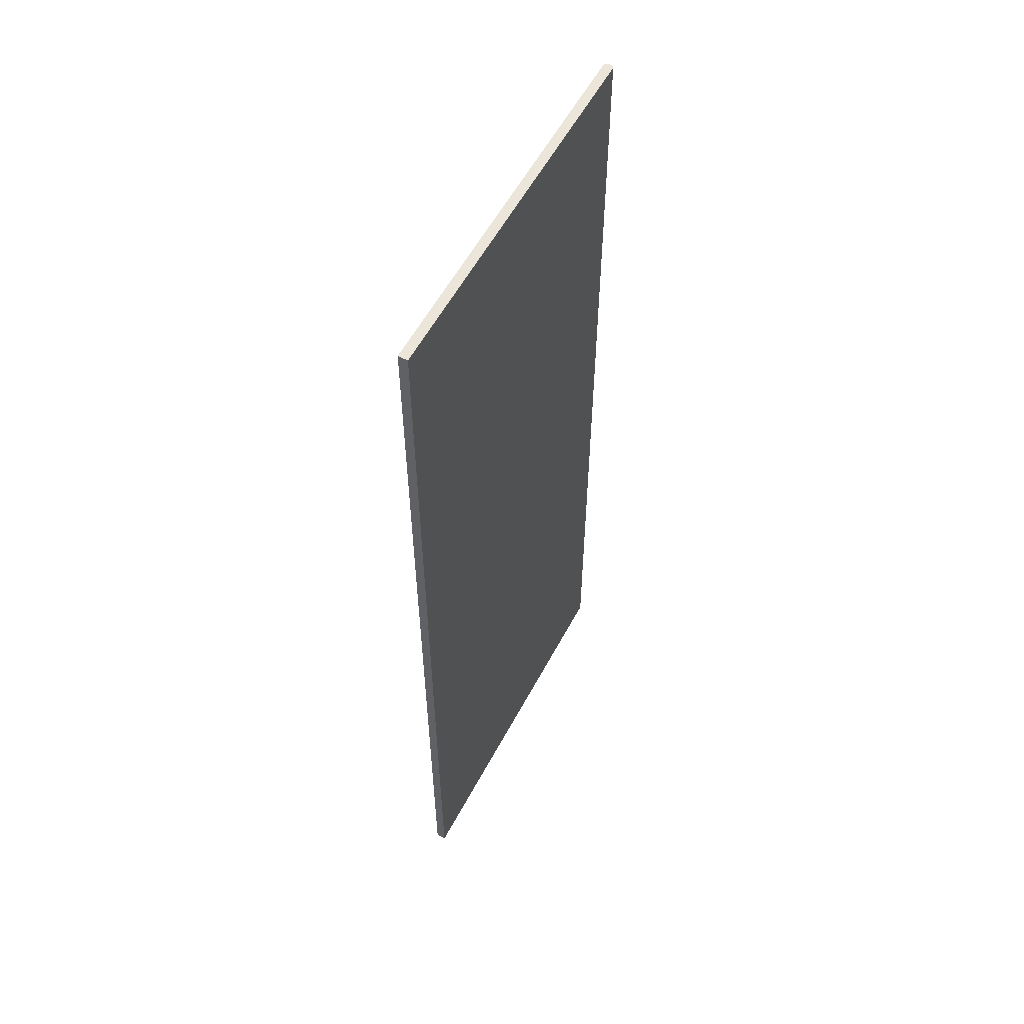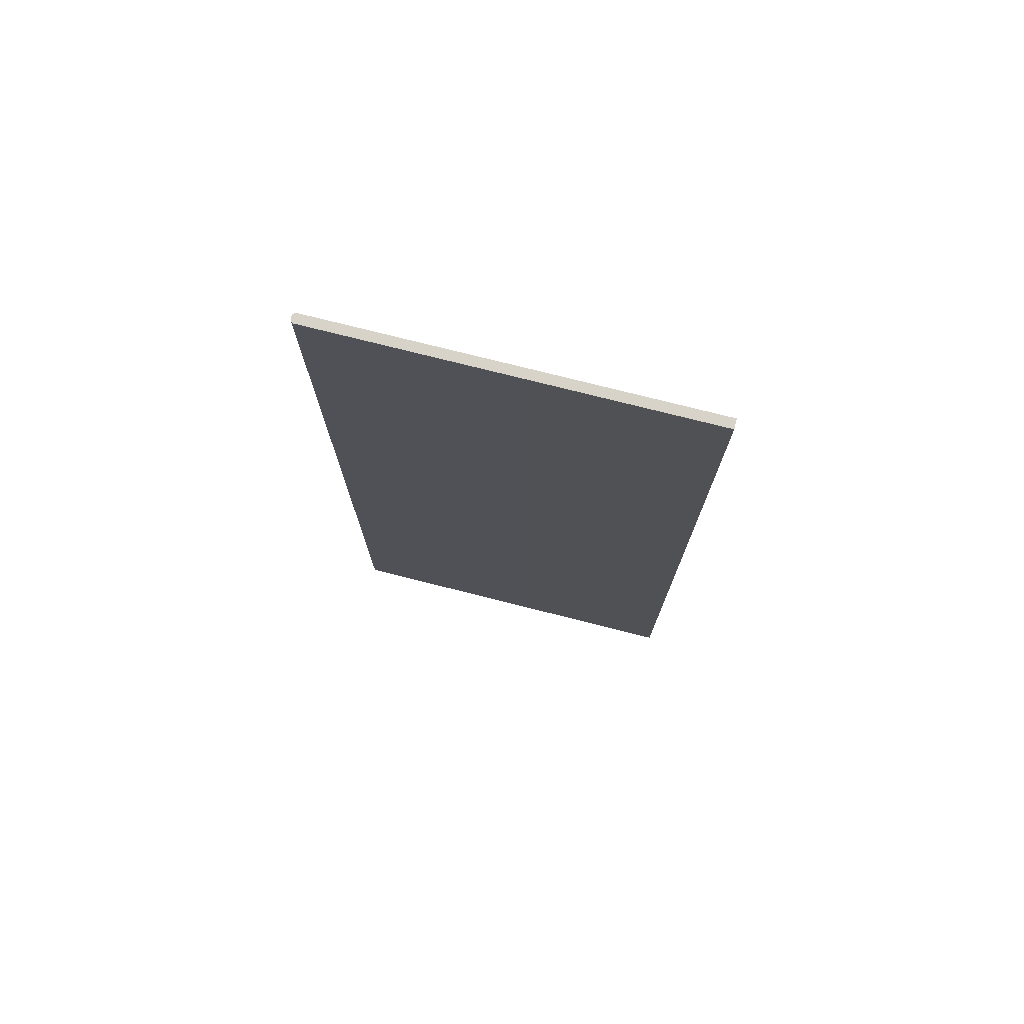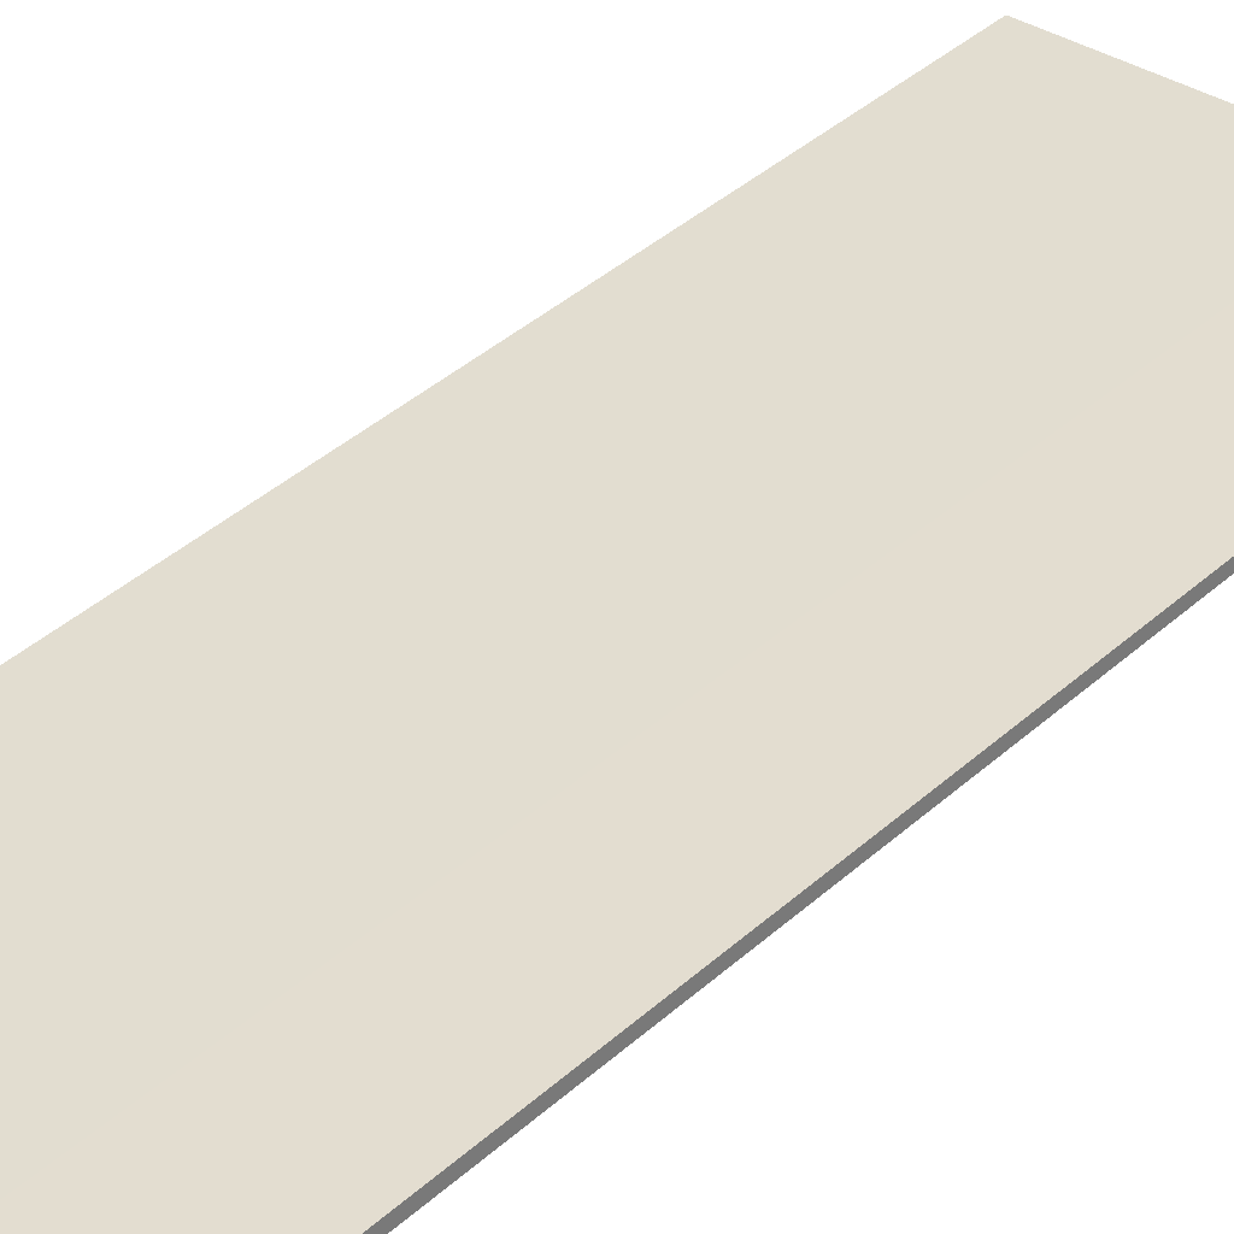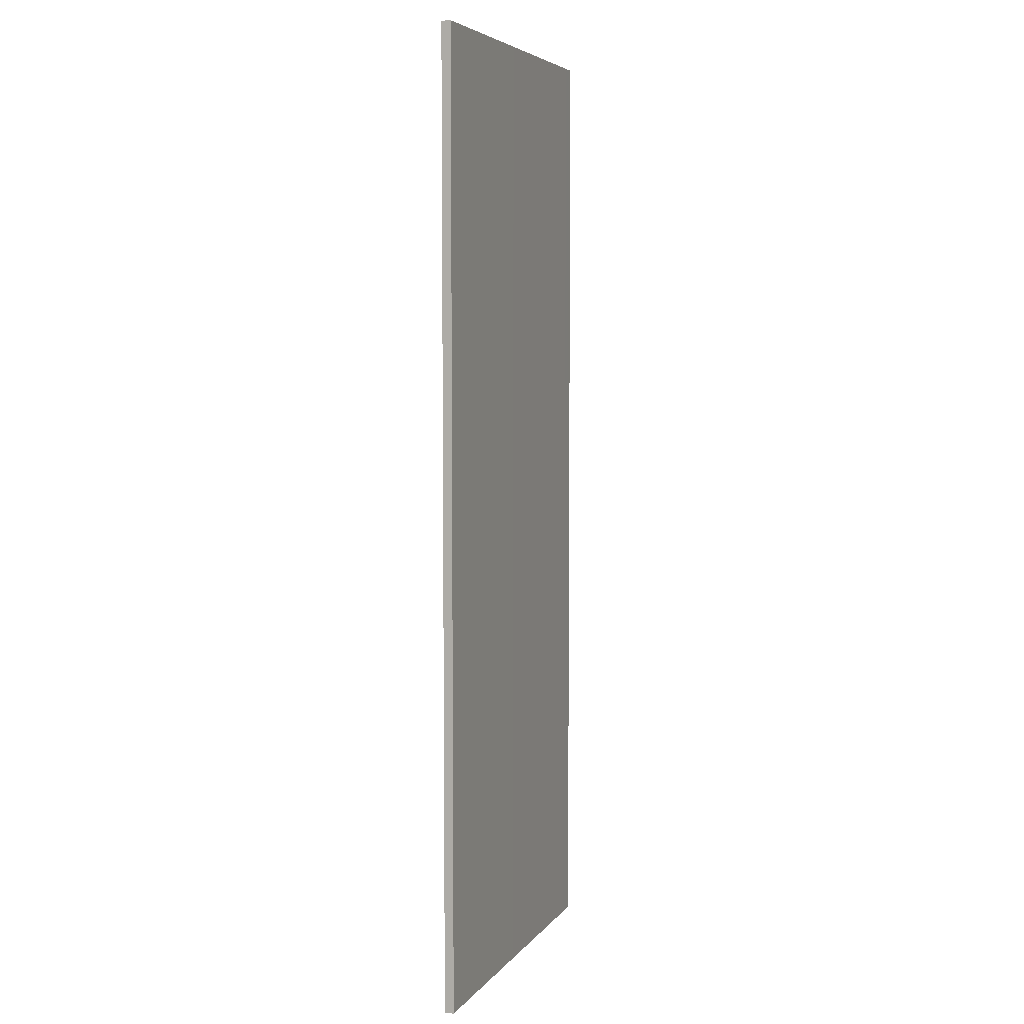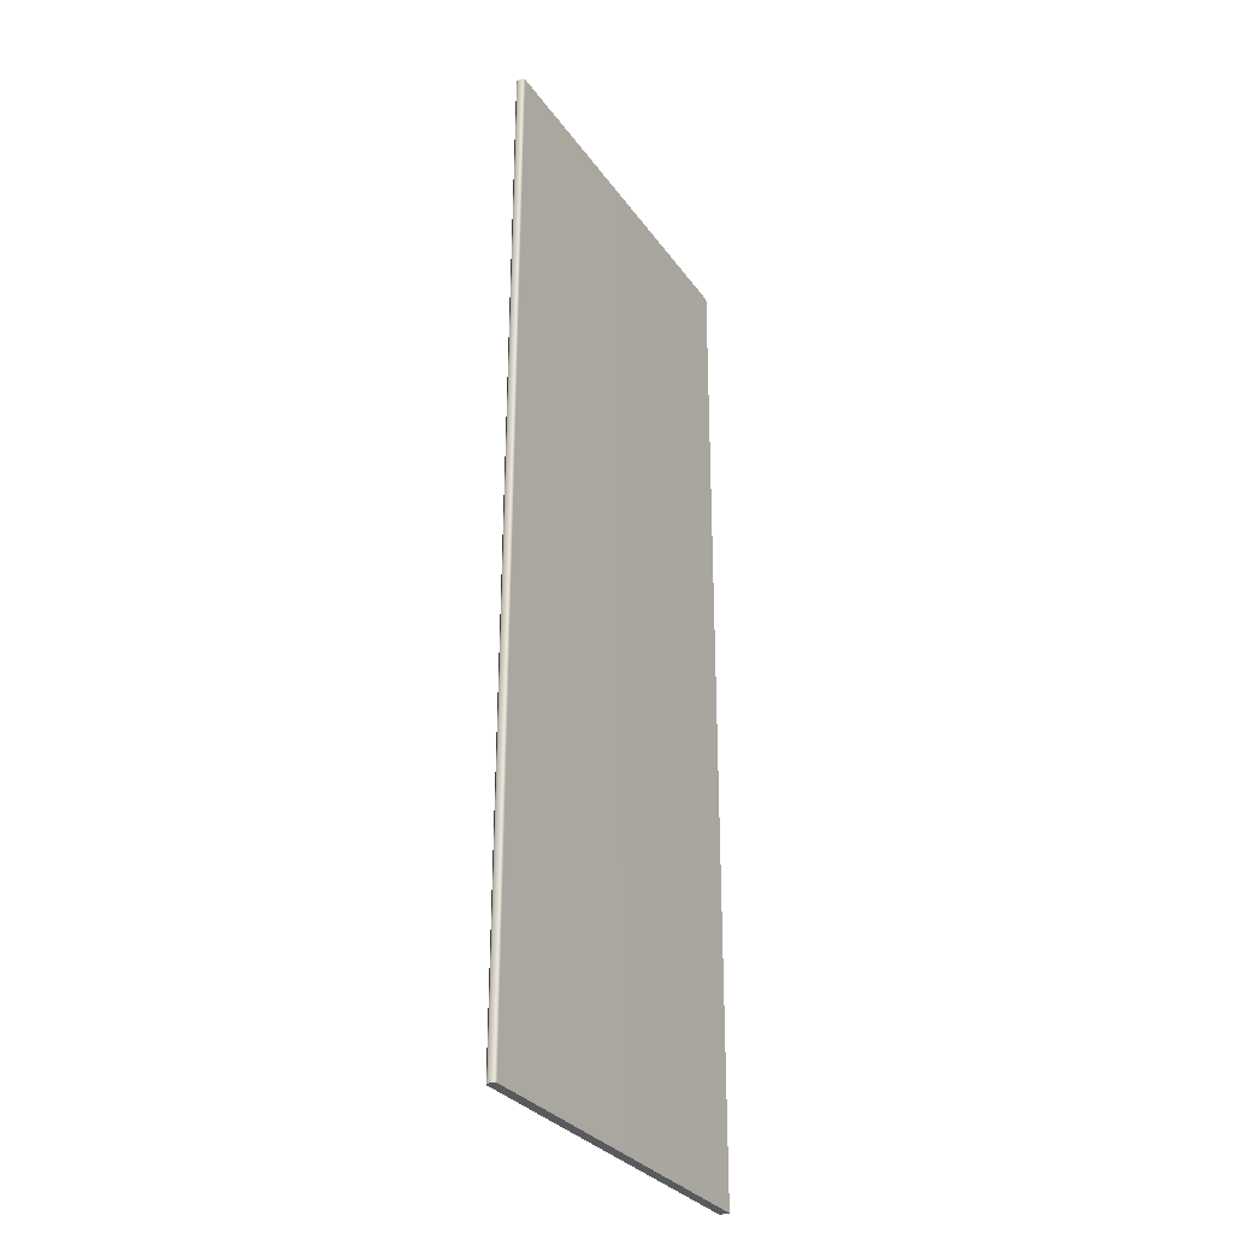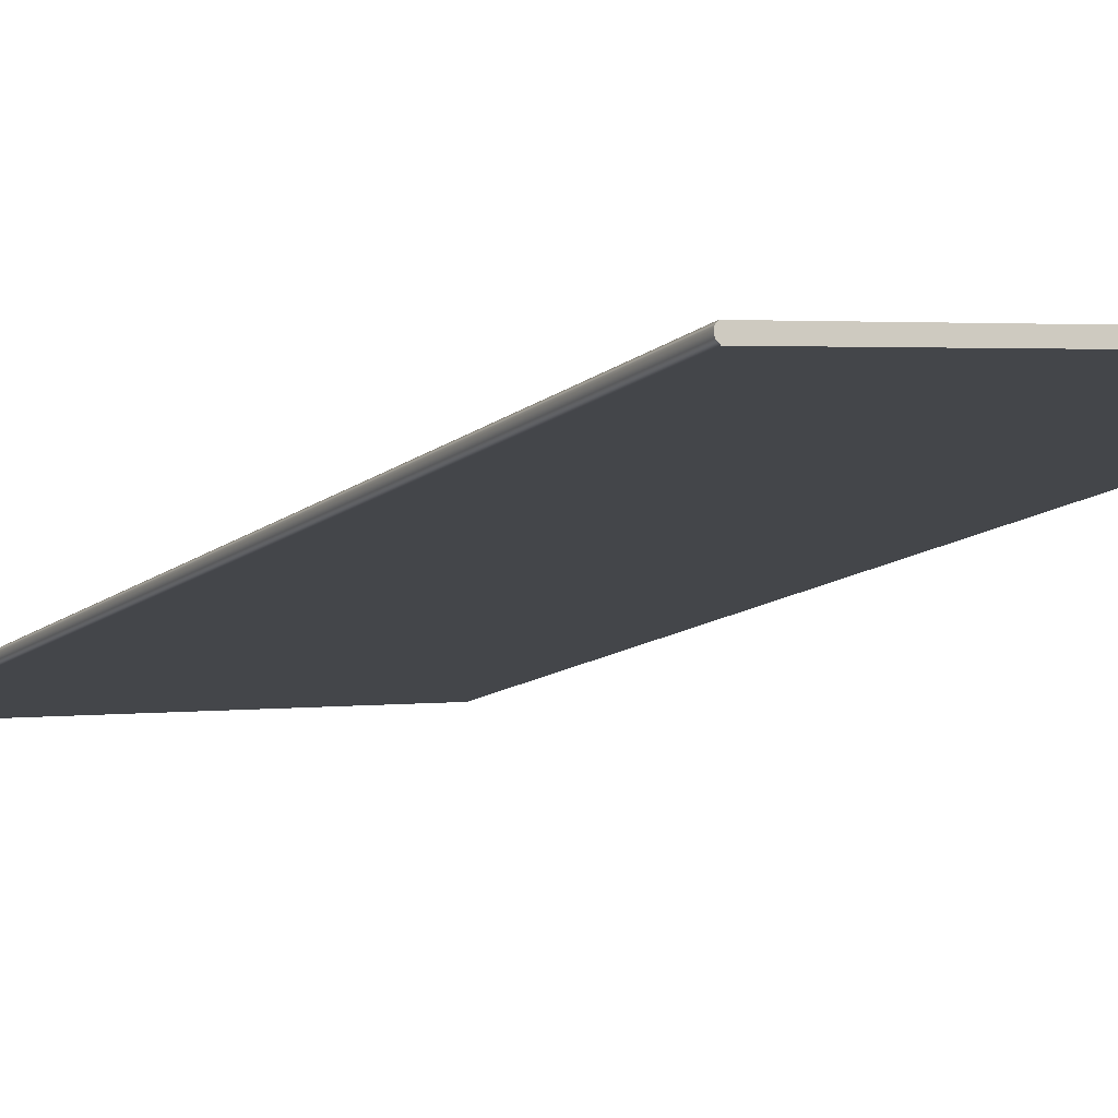
<metadata>
{"format":"obj","ext":"obj","renderer":"f3d","projection":"perspective","resolution":1024,"background":"white","views":[{"elev":57.3,"azim":-56.0,"up":"+Y"},{"elev":76.2,"azim":-159.8,"up":"+Y"},{"elev":41.9,"azim":-136.6,"up":"+Z"},{"elev":5.5,"azim":-64.4,"up":"+Y"},{"elev":-30.8,"azim":125.0,"up":"+Y"},{"elev":-11.2,"azim":152.9,"up":"+Z"}]}
</metadata>
<code>
o Box_20_FlapInner_1
v -0.213 0.119 0.09017
v -0.213 -0.1097 0.09017
v -0.2127 0.119 0.0924
v -0.2127 -0.1097 0.0924
v -0.1252 0.119 0.08253
v -0.1257 0.119 0.08314
v -0.1252 -0.1097 0.08253
v -0.1257 -0.1097 0.08314
v -0.1253 0.119 0.08142
v -0.1259 0.119 0.08092
v -0.1253 -0.1097 0.08142
v -0.1259 -0.1097 0.08092
f 1 2 4 3
f 5 6 8 7
f 6 5 9 10
f 7 8 12 11
f 10 9 11 12
f 5 7 11 9
f 10 12 2 1
f 3 4 8 6
f 8 4 2 12
f 3 6 10 1

</code>
